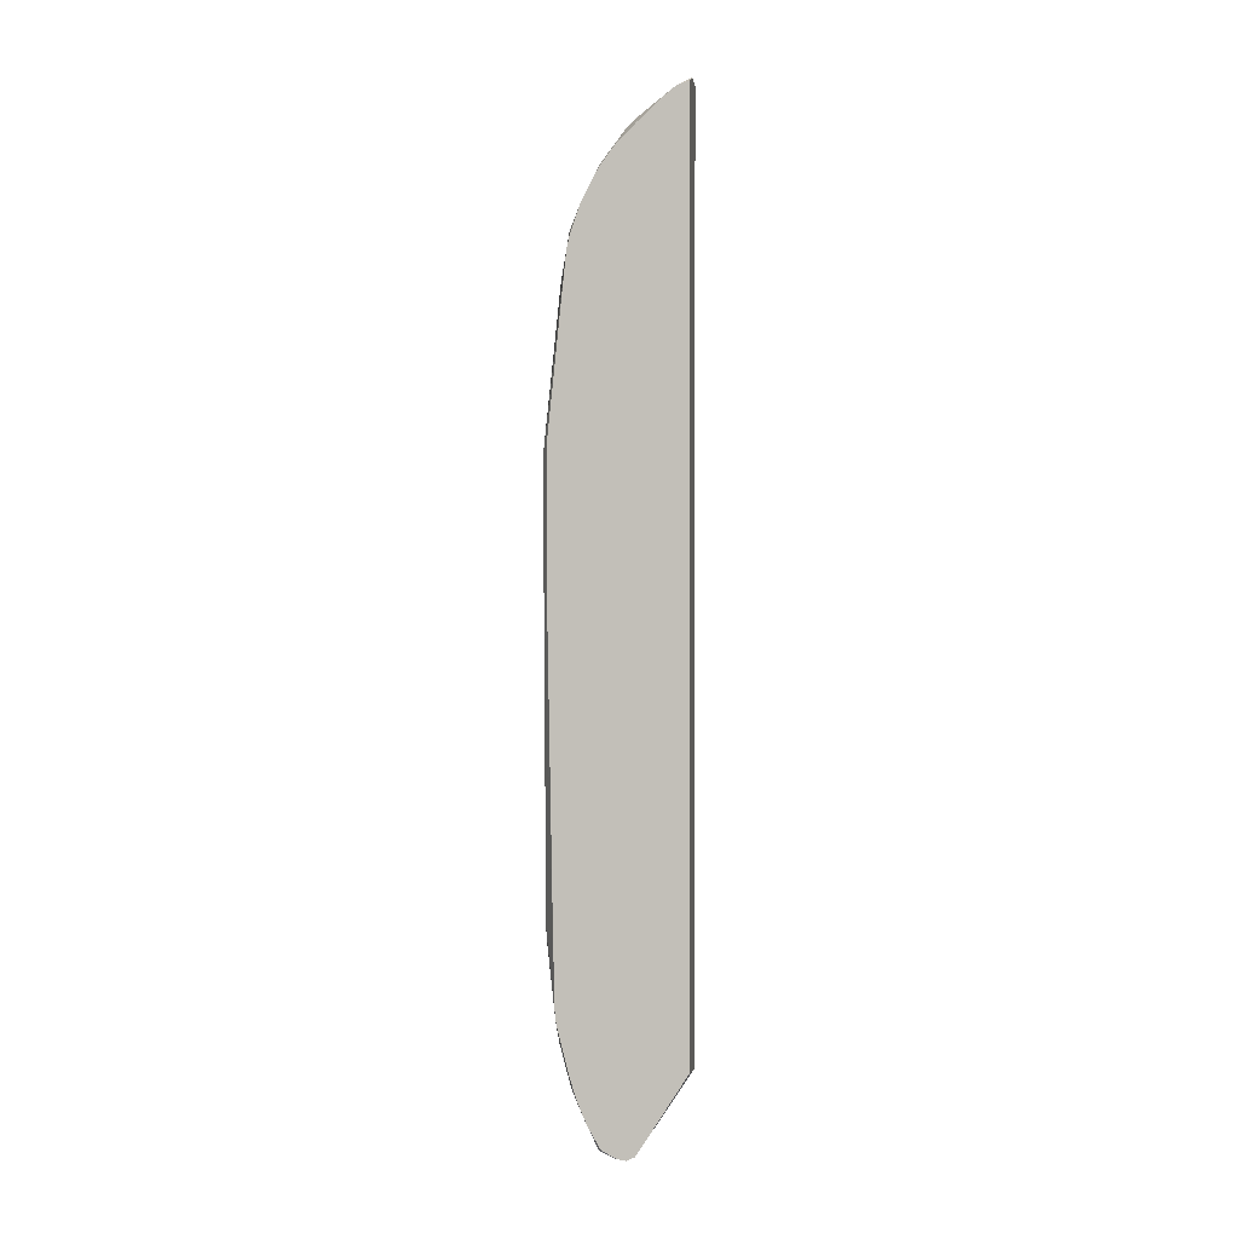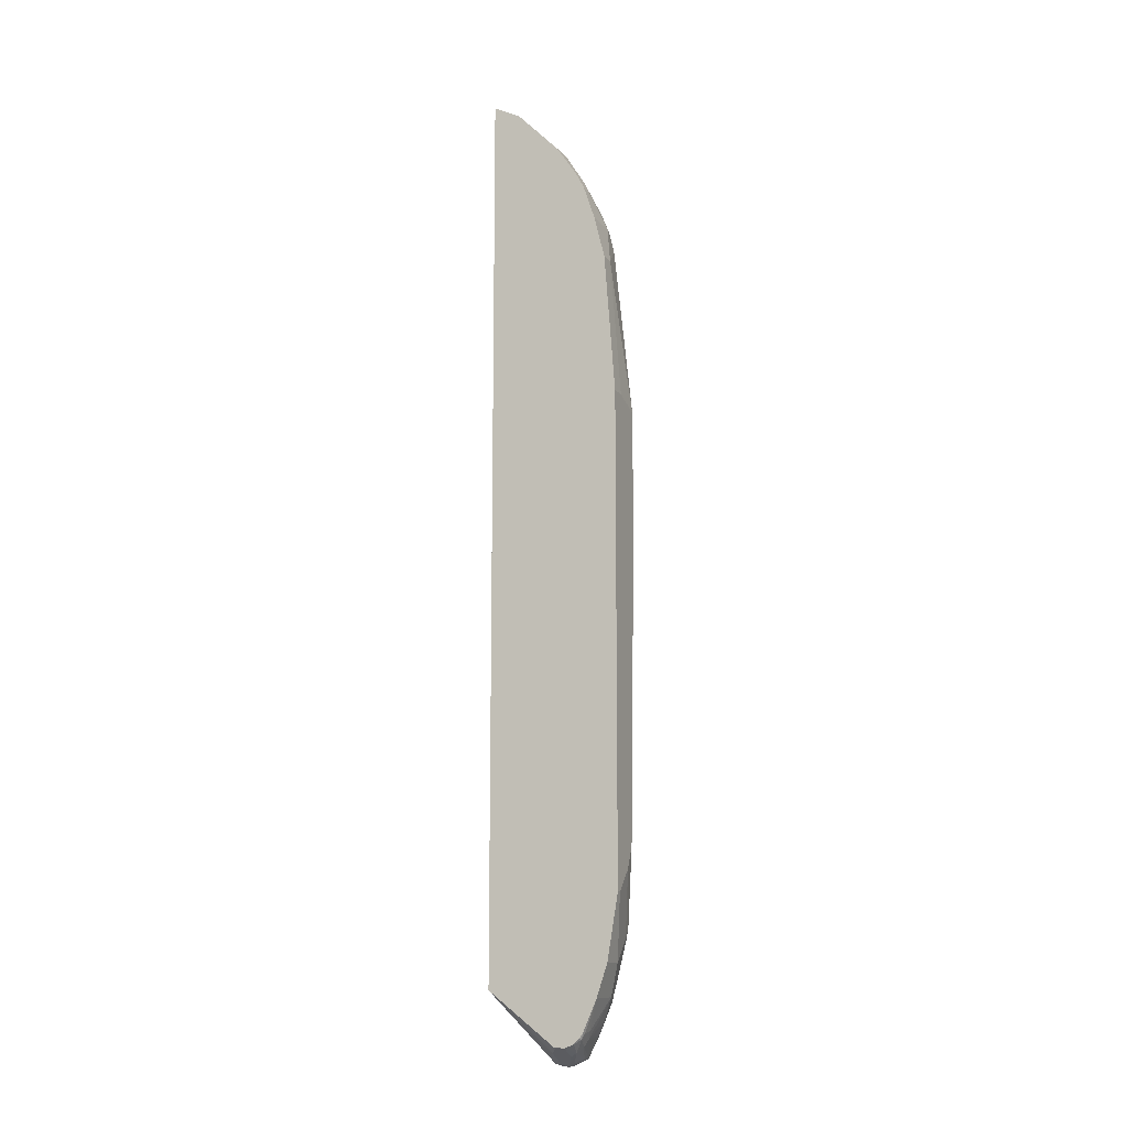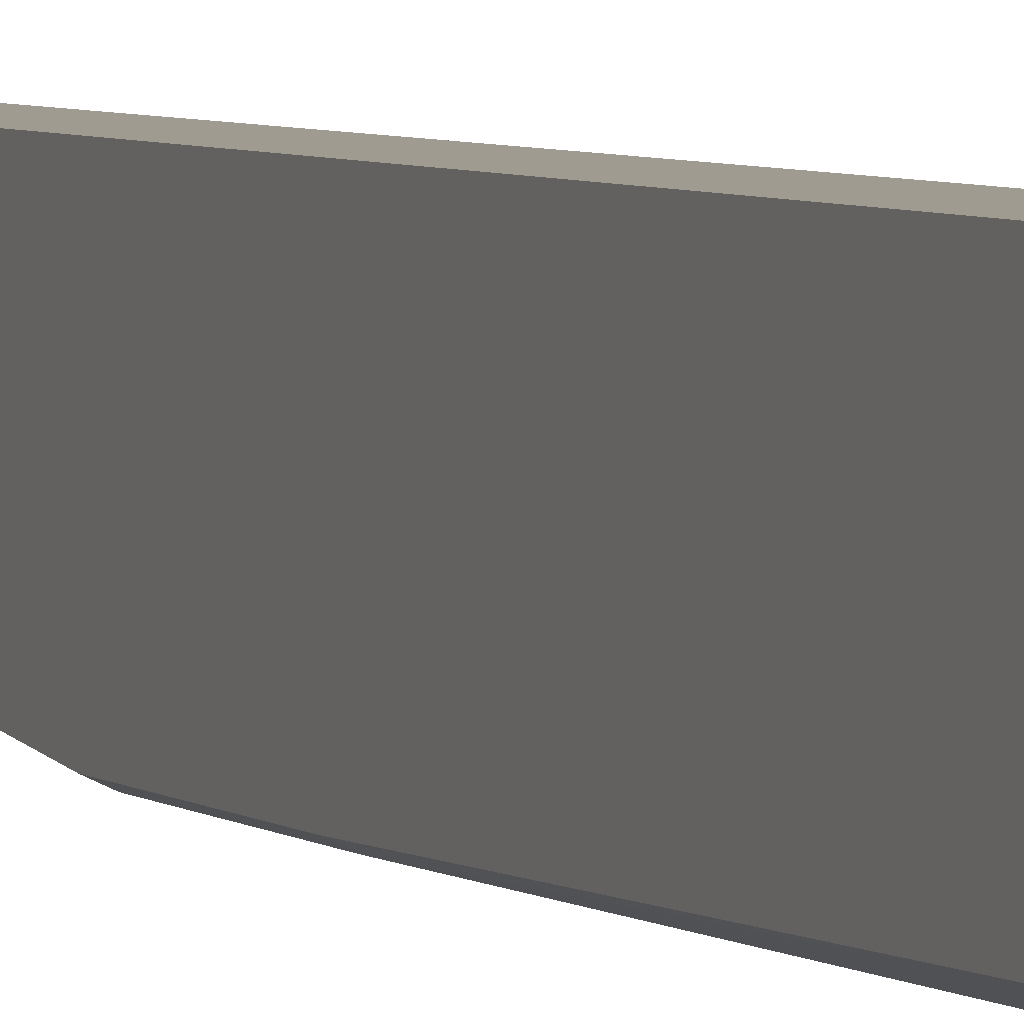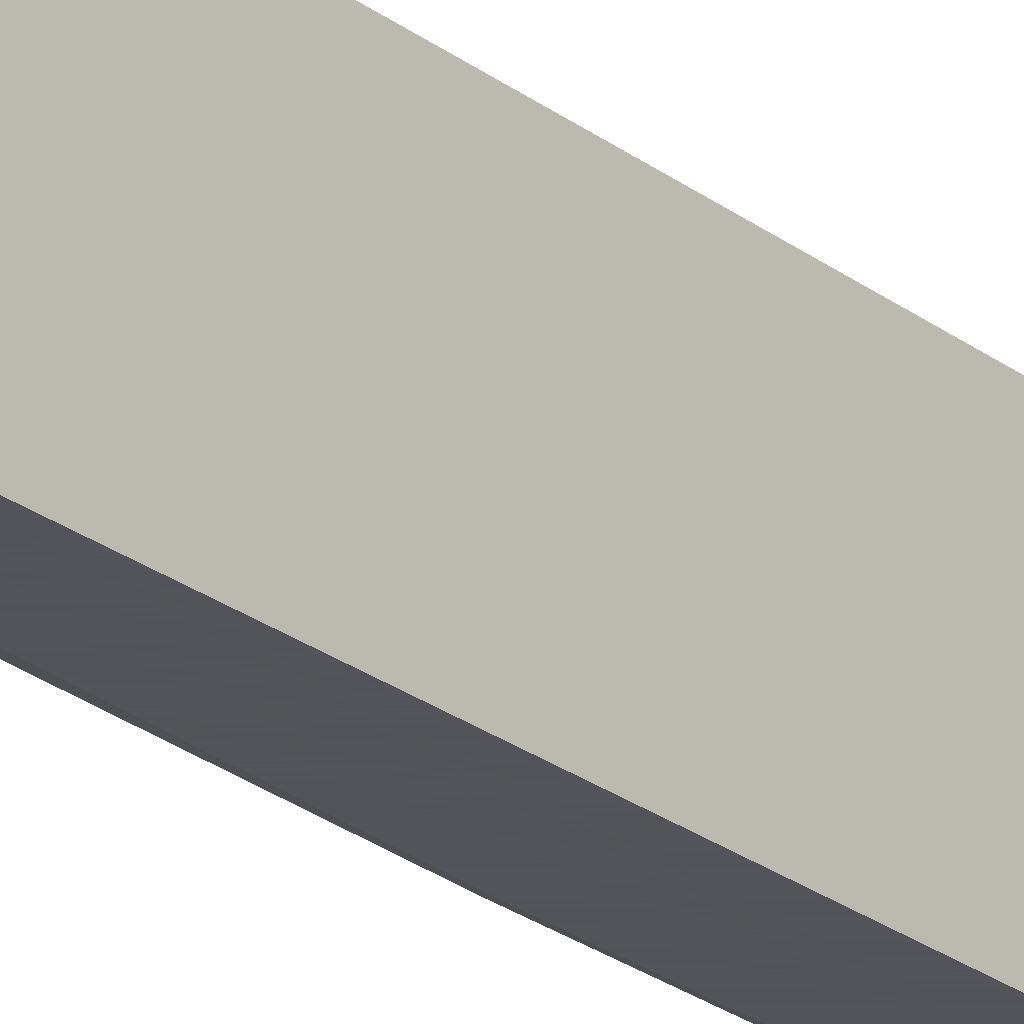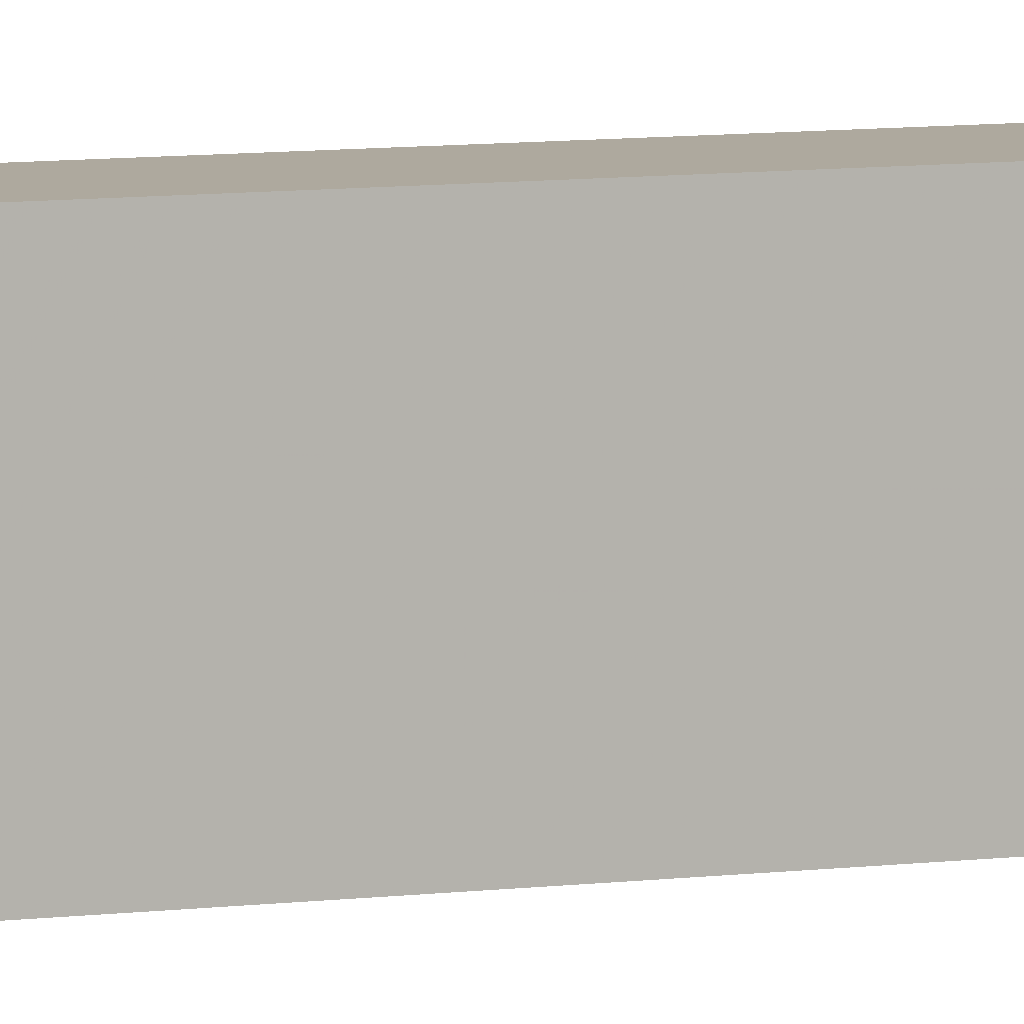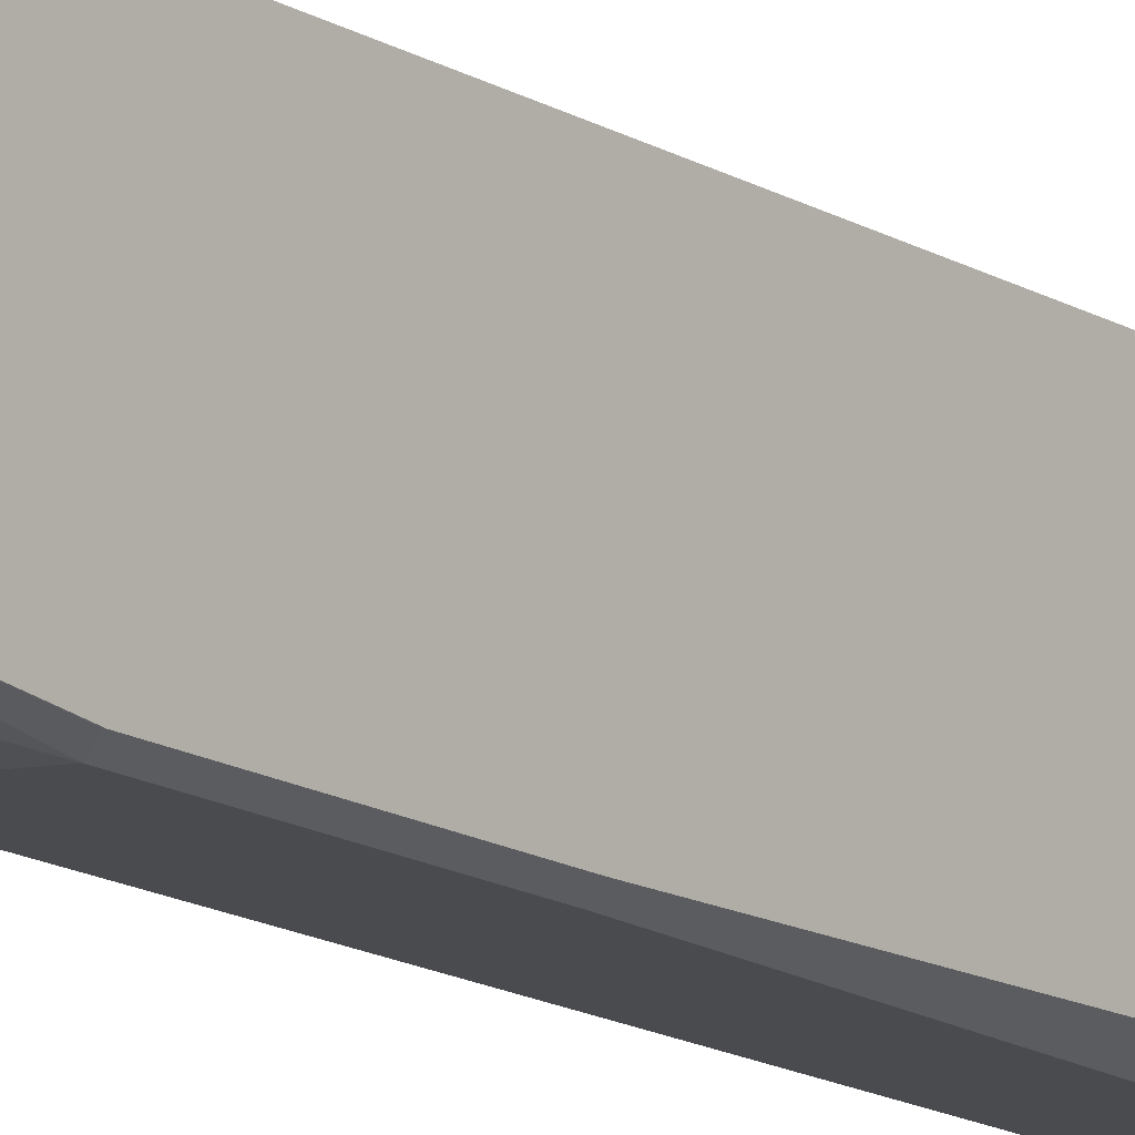
<metadata>
{"format":"obj","ext":"obj","renderer":"f3d","projection":"perspective","resolution":1024,"background":"white","views":[{"elev":1.3,"azim":-83.3,"up":"+Y"},{"elev":-11.4,"azim":112.3,"up":"+Y"},{"elev":4.1,"azim":-22.9,"up":"+Z"},{"elev":-23.9,"azim":38.3,"up":"+Z"},{"elev":9.0,"azim":72.0,"up":"+Z"},{"elev":-14.3,"azim":-143.2,"up":"+Z"}]}
</metadata>
<code>
v 0.01051 0.8777 -0.1975
v 0.01051 0.8523 -0.2483
v -0.04027 0.8777 -0.1975
v 0.01051 -0.7933 -0.1975
v -0.02014 0.8523 -0.2483
v 0.01051 0.7716 -0.3288
v -0.04027 0.8724 -0.208
v -0.05652 0.8761 -0.1975
v -0.09452 -0.7769 -0.1975
v -0.09452 -0.9042 -0.2784
v -0.09452 -0.9192 -0.2886
v -0.08052 -0.9192 -0.2886
v -0.07045 -0.921 -0.2919
v -0.05033 -0.9109 -0.2919
v -0.01007 -0.9008 -0.3121
v -1.7e-06 -0.8883 -0.307
v 0.01051 -0.8885 -0.3221
v -0.04027 0.853 -0.2416
v -0.03021 0.8606 -0.2315
v -0.04027 0.7716 -0.3288
v -0.06039 0.7917 -0.3087
v -0.06039 0.8118 -0.2886
v -0.06039 0.8328 -0.2617
v 0.01051 0.7112 -0.3691
v -0.06039 0.8731 -0.2013
v -0.09452 0.8576 -0.2153
v -0.09059 0.8606 -0.2114
v -0.08052 0.8674 -0.1975
v -0.09452 0.8623 -0.1975
v -0.09452 -0.9261 -0.302
v -0.08052 -0.9261 -0.302
v -0.06039 -0.9261 -0.3221
v -0.05033 -0.921 -0.3121
v 0.01051 -0.8906 -0.3422
v 0.006701 -0.8923 -0.3221
v -0.09452 0.8528 -0.2235
v -0.02014 0.7112 -0.3691
v -0.08052 0.7313 -0.3489
v -0.09452 0.7758 -0.3067
v -0.09452 0.7564 -0.3252
v -0.09452 0.7959 -0.2865
v -0.09452 0.8319 -0.2483
v 0.01051 0.7048 -0.3723
v -0.09452 -0.9232 -0.3193
v -0.08052 -0.9261 -0.3221
v -0.0671 -0.9125 -0.3489
v -0.05368 -0.9192 -0.3355
v -0.01343 -0.8991 -0.3557
v -0.02014 -0.9058 -0.3422
v -0.005039 -0.8957 -0.3523
v 0.01051 -0.8832 -0.3597
v -0.08052 0.7179 -0.3557
v -0.02014 0.6843 -0.3825
v -0.09452 0.7062 -0.3589
v -0.09452 0.7103 -0.3568
v -0.09452 0.7147 -0.3543
v -0.09452 0.725 -0.3478
v -0.09452 0.7514 -0.3288
v 0.01051 0.6914 -0.379
v -0.09452 -0.9089 -0.3453
v -0.08723 -0.9125 -0.3489
v -0.02349 -0.889 -0.3657
v 0.005025 -0.8756 -0.3724
v 0.01051 -0.8735 -0.3702
v -0.08052 0.6642 -0.3825
v -0.09452 0.666 -0.379
v 0.01051 0.6843 -0.3825
v -0.06039 0.624 -0.4026
v -0.09452 -0.8708 -0.3676
v -0.08723 -0.8722 -0.3691
v -0.03021 -0.8756 -0.3724
v -0.01678 -0.8622 -0.3791
v 0.002507 -0.8655 -0.3775
v 0.01051 -0.8634 -0.3769
v -0.08052 0.6266 -0.3976
v -0.09452 0.6125 -0.3976
v 0.01051 0.624 -0.4026
v -0.02014 0.5434 -0.4228
v -0.09452 0.5899 -0.4026
v -0.09452 -0.8427 -0.3797
v -0.08052 -0.8454 -0.3825
v -0.06039 -0.8051 -0.4026
v 0.01051 -0.8051 -0.4026
v -0.09452 0.6056 -0.3991
v 0.01051 0.5434 -0.4228
v -0.02014 0.2818 -0.4429
v -0.08052 0.2617 -0.4429
v -0.09395 0.2684 -0.4362
v -0.09452 0.2678 -0.4359
v -0.09452 -0.8193 -0.3886
v -0.09059 -0.8152 -0.3926
v -0.04027 -0.7447 -0.4228
v 0.01051 -0.7447 -0.4228
v 0.01051 0.2818 -0.4429
v -0.08052 0.02012 -0.4429
v -0.09452 0.02612 -0.4359
v -0.09452 -0.8133 -0.3906
v -0.09452 -0.7822 -0.3998
v -0.09059 -0.7347 -0.4127
v -0.08052 -0.7045 -0.4228
v -0.04027 -0.5837 -0.4429
v -0.02014 -0.6038 -0.4429
v -1.7e-06 -0.624 -0.4429
v 0.01051 -0.624 -0.4429
v -0.06039 -0.5435 -0.4429
v -0.09452 -0.5574 -0.4258
v -0.09452 -0.7017 -0.42
v -0.09452 -0.6844 -0.4228
f 53 67 77
f 48 63 51
f 48 51 50
f 51 63 64
f 52 53 65
f 52 65 66
f 46 61 62
f 52 66 54
f 53 59 67
f 48 62 63
f 61 70 71
f 53 68 65
f 60 69 61
f 61 69 70
f 61 71 62
f 62 71 72
f 62 72 63
f 63 72 73
f 63 73 74
f 46 48 47
f 63 74 64
f 65 68 75
f 53 77 68
f 46 62 48
f 34 48 50
f 44 60 61
f 27 29 28
f 65 75 66
f 30 44 45
f 30 45 32
f 30 32 31
f 32 45 61
f 32 61 46
f 32 46 47
f 32 47 48
f 32 48 49
f 32 49 34
f 34 49 48
f 34 50 51
f 37 52 38
f 37 43 53
f 37 53 52
f 38 52 54
f 38 54 55
f 38 55 56
f 38 56 57
f 38 57 58
f 38 58 40
f 43 59 53
f 44 61 45
f 66 75 76
f 86 105 95
f 68 79 75
f 86 102 101
f 86 101 105
f 86 95 87
f 87 95 96
f 87 96 89
f 87 89 88
f 90 97 91
f 91 97 98
f 91 98 107
f 91 107 99
f 91 99 92
f 92 99 100
f 92 100 101
f 92 101 102
f 92 102 103
f 92 103 104
f 92 104 93
f 95 105 106
f 95 106 96
f 99 107 100
f 100 107 108
f 100 108 101
f 26 29 27
f 86 103 102
f 68 78 79
f 86 104 103
f 82 93 83
f 68 77 85
f 68 85 78
f 69 80 81
f 69 81 70
f 70 81 71
f 71 81 82
f 71 82 72
f 72 83 73
f 72 82 83
f 73 83 74
f 75 79 84
f 75 84 76
f 78 85 94
f 78 94 86
f 78 86 87
f 78 87 79
f 79 87 88
f 79 88 89
f 80 90 91
f 80 91 81
f 81 91 82
f 82 91 92
f 82 92 93
f 86 94 104
f 25 36 26
f 5 22 23
f 22 36 23
f 3 7 8
f 3 5 7
f 4 9 10
f 4 10 11
f 4 11 12
f 4 12 13
f 4 13 14
f 4 14 15
f 4 15 16
f 4 16 17
f 2 20 5
f 5 18 19
f 5 20 21
f 5 21 22
f 5 23 18
f 6 24 37
f 6 37 20
f 7 19 8
f 8 19 18
f 8 18 25
f 8 25 26
f 8 26 27
f 5 19 7
f 2 6 20
f 1 6 2
f 1 24 6
f 101 108 105
f 1 2 5
f 1 5 3
f 1 3 8
f 1 8 28
f 1 28 29
f 1 29 9
f 1 9 4
f 1 4 17
f 1 17 34
f 1 34 51
f 1 51 64
f 1 64 74
f 1 74 83
f 1 83 93
f 1 93 104
f 1 104 94
f 1 94 85
f 1 85 77
f 1 77 67
f 1 67 59
f 1 59 43
f 1 43 24
f 8 27 28
f 9 29 26
f 9 26 36
f 9 36 42
f 11 30 13
f 11 13 12
f 13 30 31
f 13 31 32
f 13 32 33
f 13 33 15
f 13 15 14
f 15 34 35
f 15 35 16
f 15 33 32
f 15 32 34
f 16 35 17
f 17 35 34
f 18 36 25
f 18 23 36
f 20 37 38
f 20 38 21
f 21 39 22
f 21 38 40
f 21 40 39
f 22 39 41
f 22 41 42
f 22 42 36
f 9 11 10
f 24 43 37
f 9 30 11
f 9 60 44
f 9 42 41
f 9 41 39
f 9 39 40
f 9 40 58
f 9 58 57
f 9 57 56
f 9 56 55
f 9 55 54
f 9 54 66
f 9 66 76
f 9 76 84
f 9 84 79
f 9 79 89
f 9 89 96
f 9 96 106
f 9 106 108
f 9 108 107
f 9 107 98
f 9 98 97
f 9 97 90
f 9 90 80
f 9 80 69
f 9 69 60
f 9 44 30
f 105 108 106

</code>
